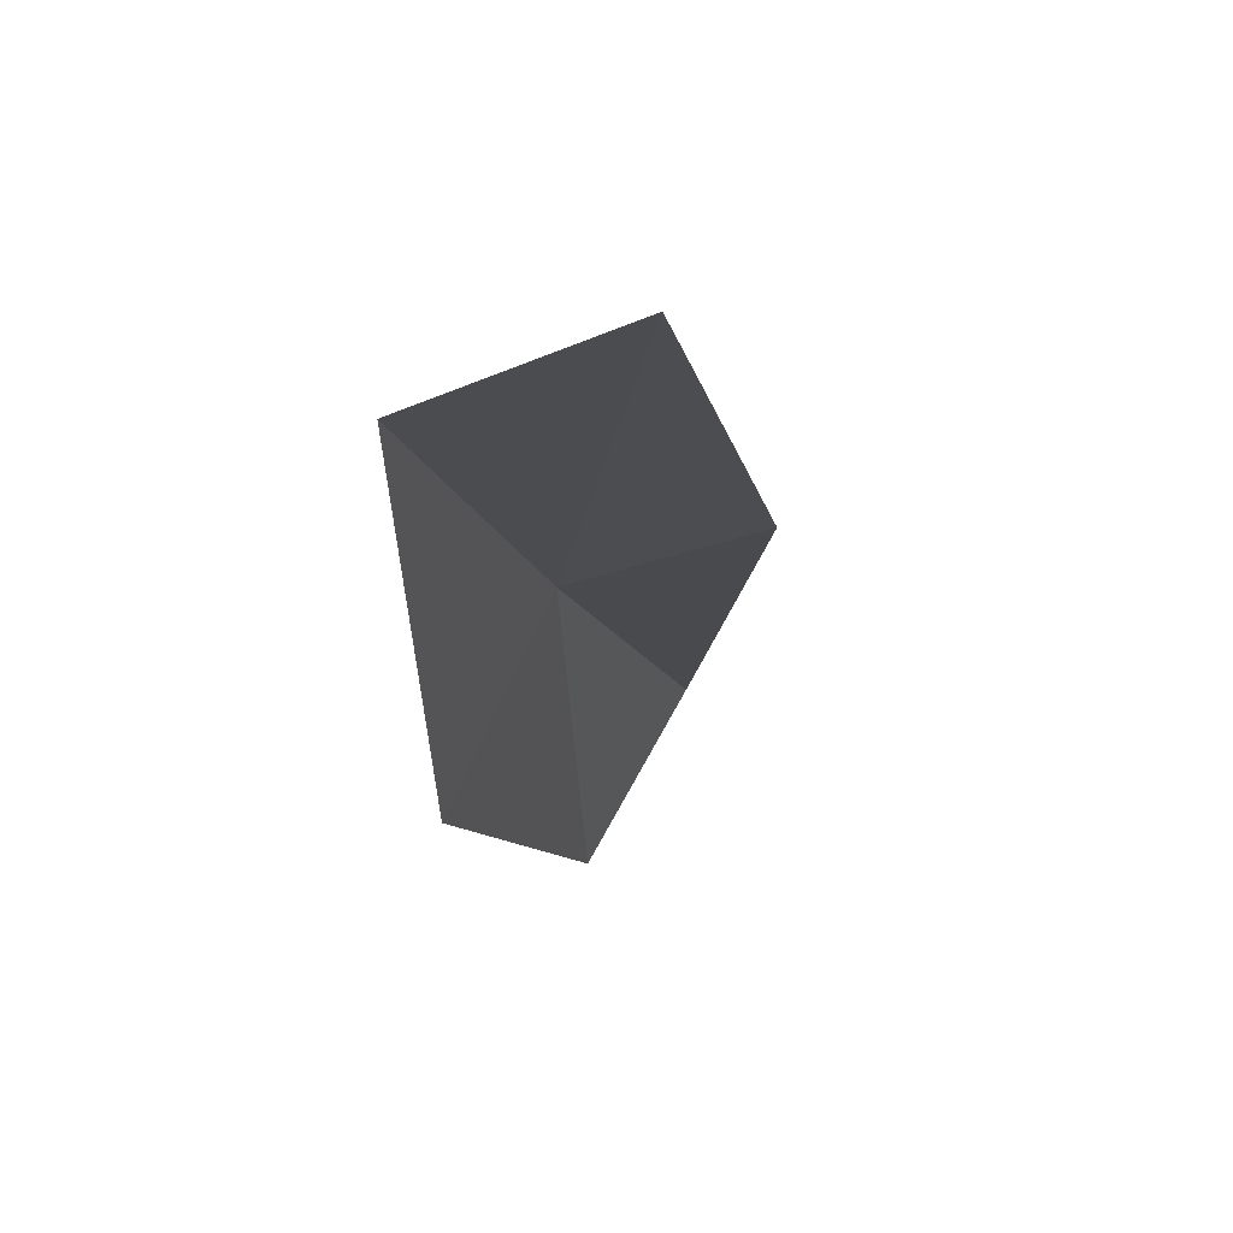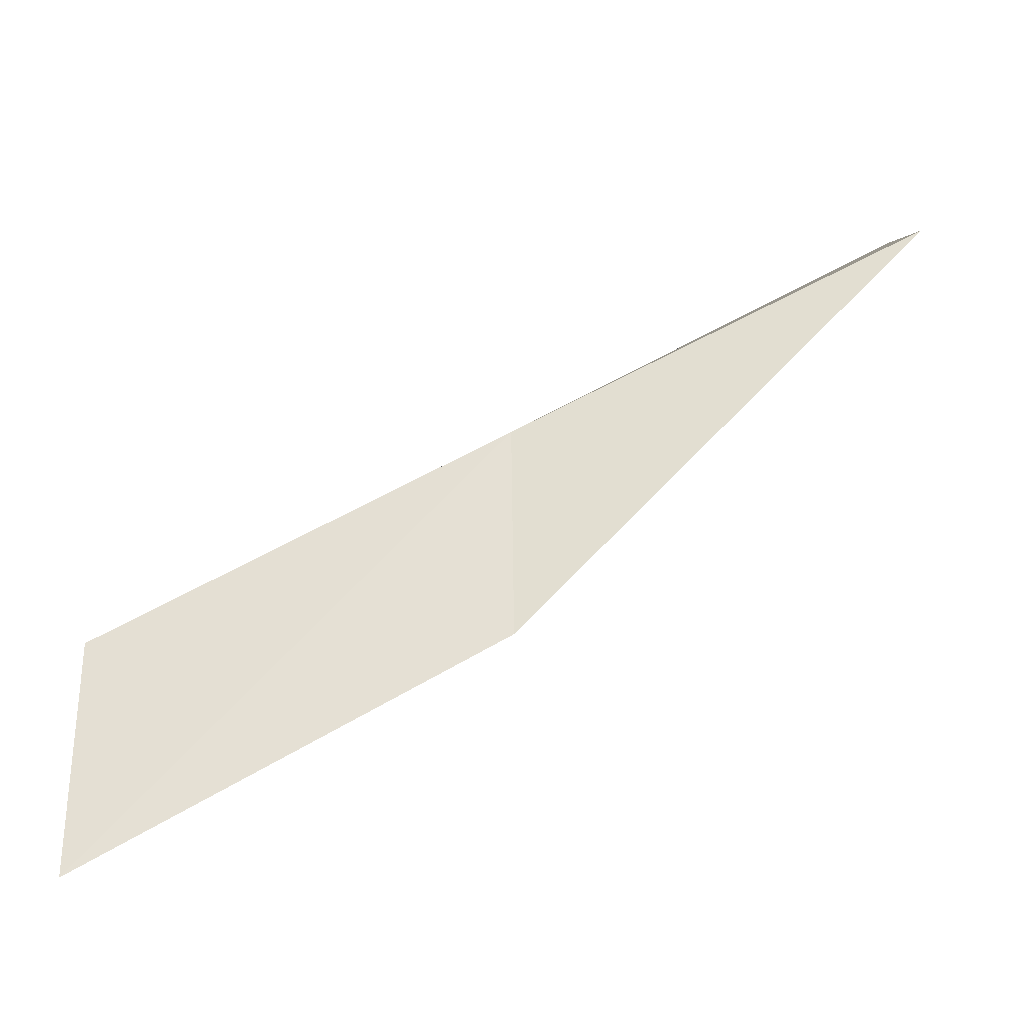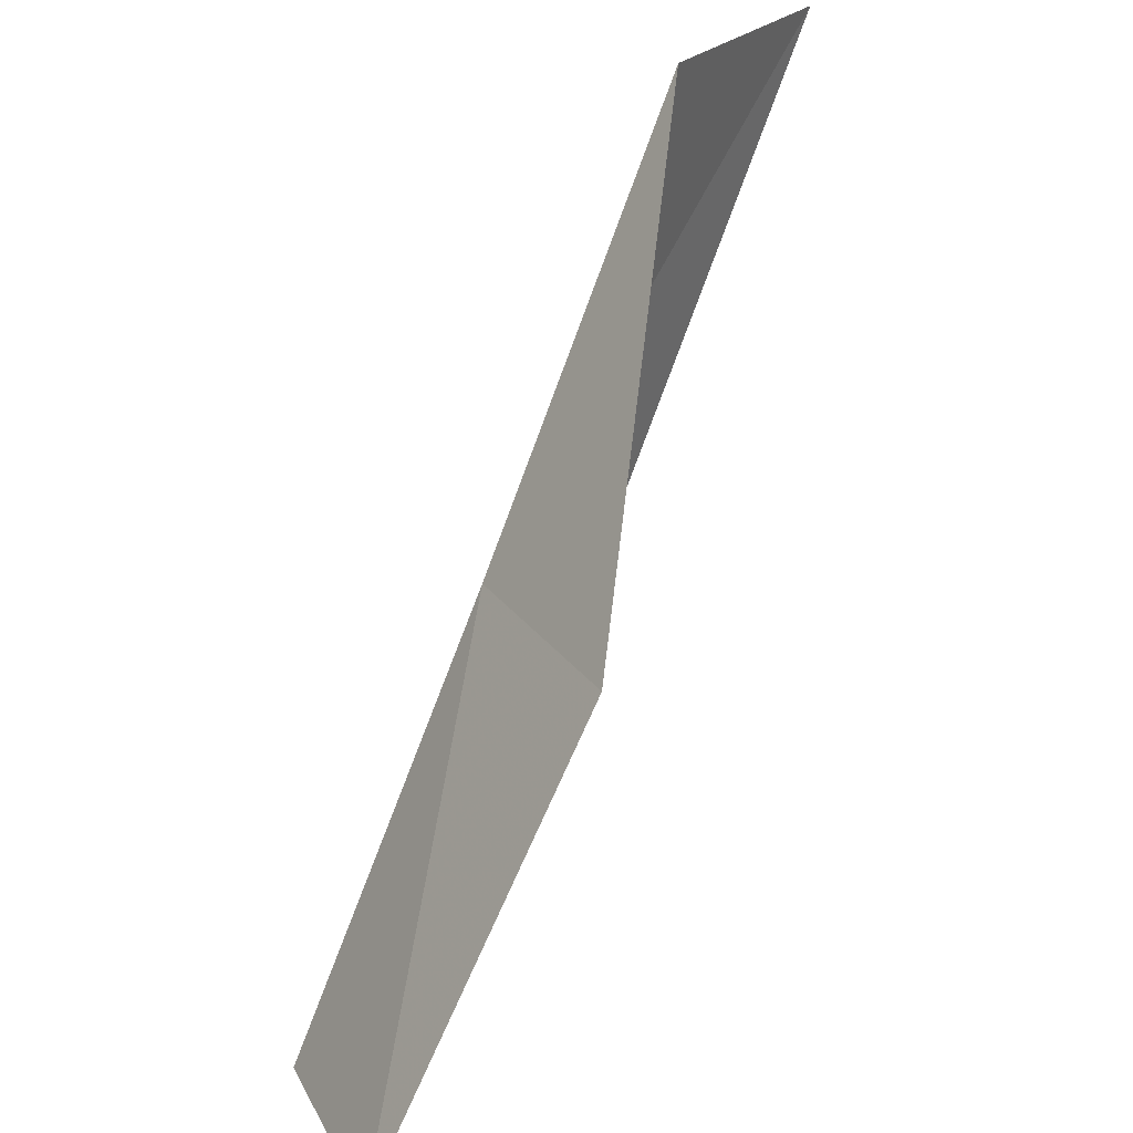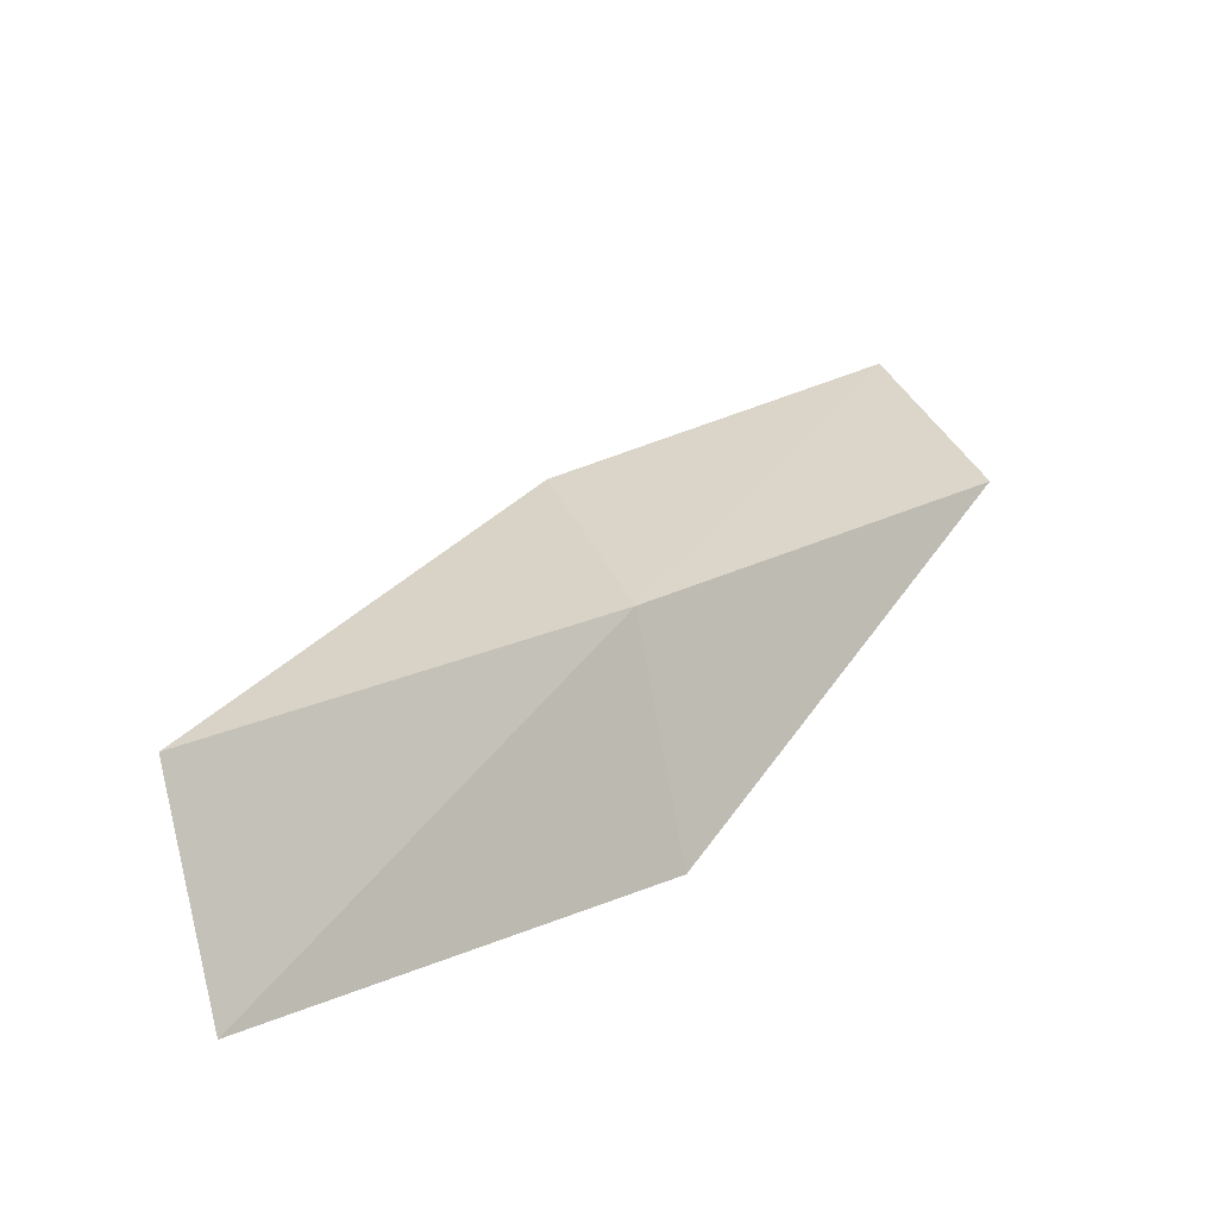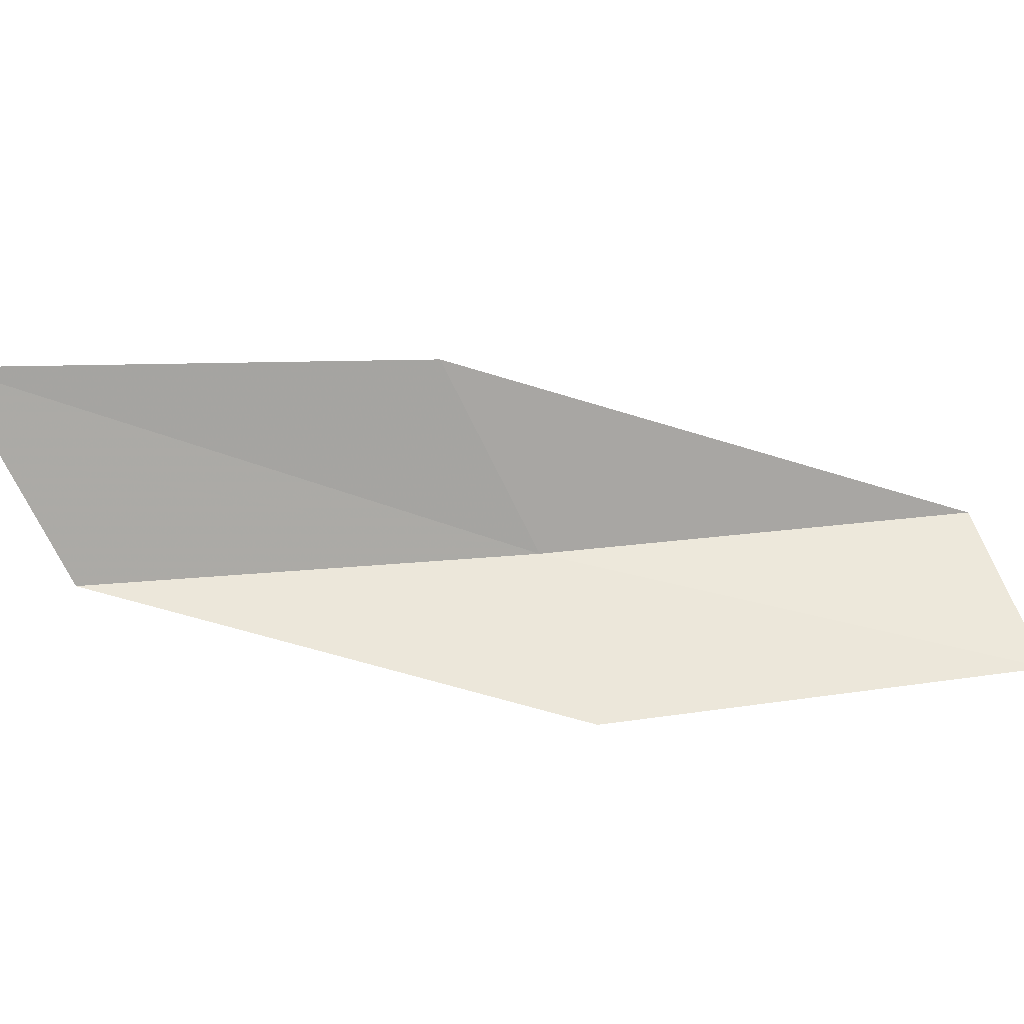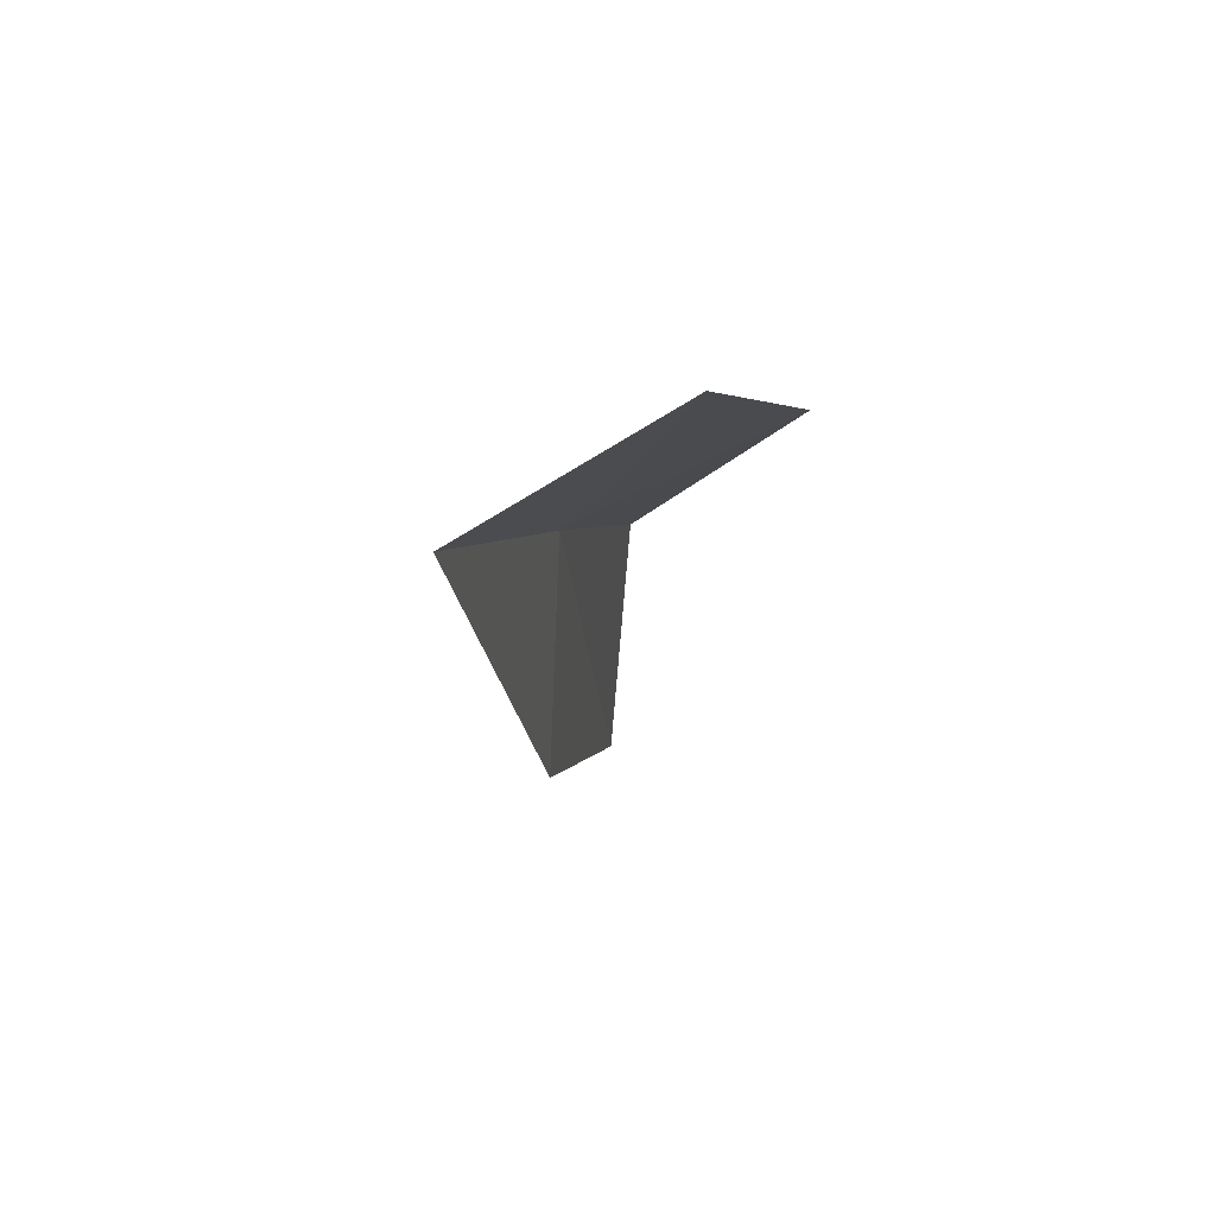
<metadata>
{"format":"obj","ext":"obj","renderer":"f3d","projection":"perspective","resolution":1024,"background":"white","views":[{"elev":-24.5,"azim":39.0,"up":"+Y"},{"elev":53.9,"azim":89.3,"up":"+Y"},{"elev":24.9,"azim":-60.9,"up":"+Z"},{"elev":34.8,"azim":-109.3,"up":"+Y"},{"elev":-72.9,"azim":115.6,"up":"+Y"},{"elev":-62.1,"azim":-96.2,"up":"+Z"}]}
</metadata>
<code>
v 8.523 -35.35 34.87
v 7.22 -37.26 34.87
v 10.53 -36.2 39.23
v 13.12 -36.28 39.23
v 10.92 -35.5 34.87
v 5.284 -36.03 30.51
v 6.62 -34.39 30.51
f 1 3 2
f 1 5 4
f 1 4 3
f 1 6 7
f 1 2 6
f 1 7 5

</code>
